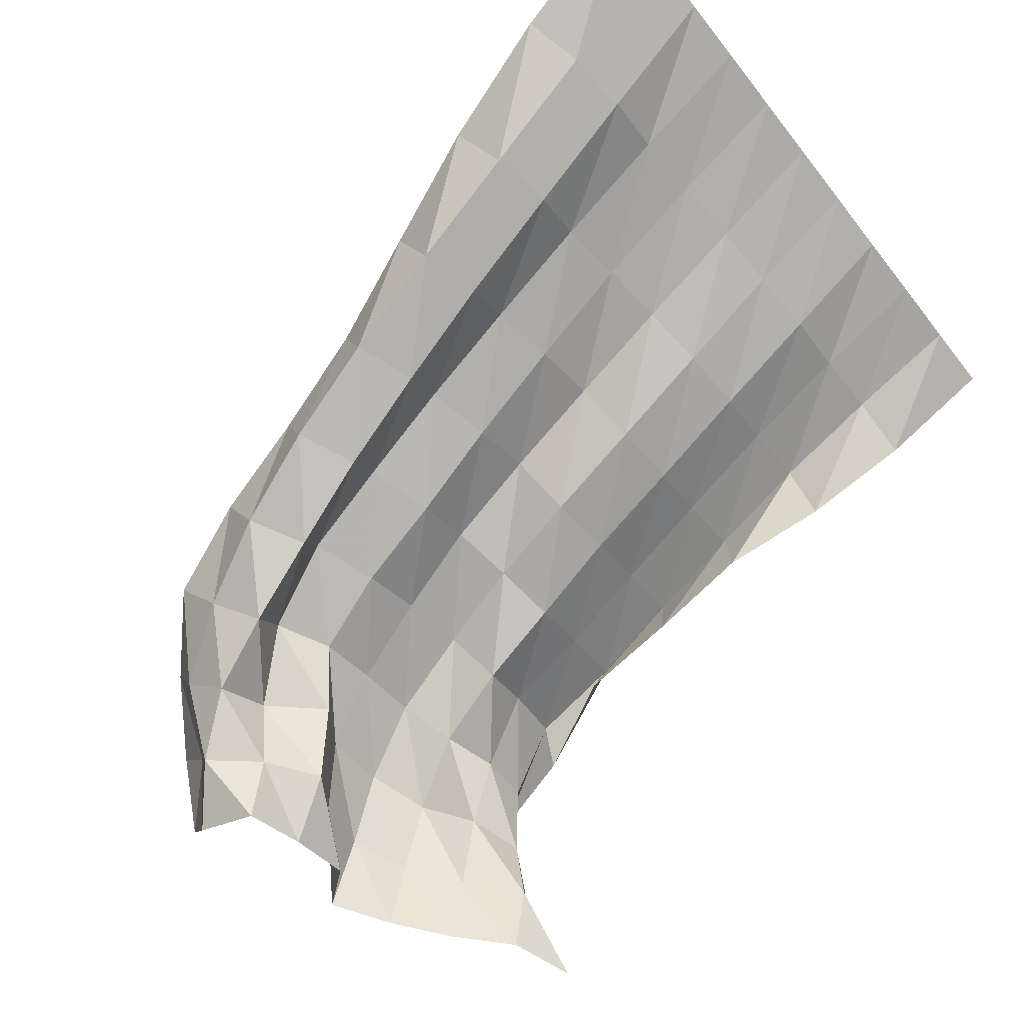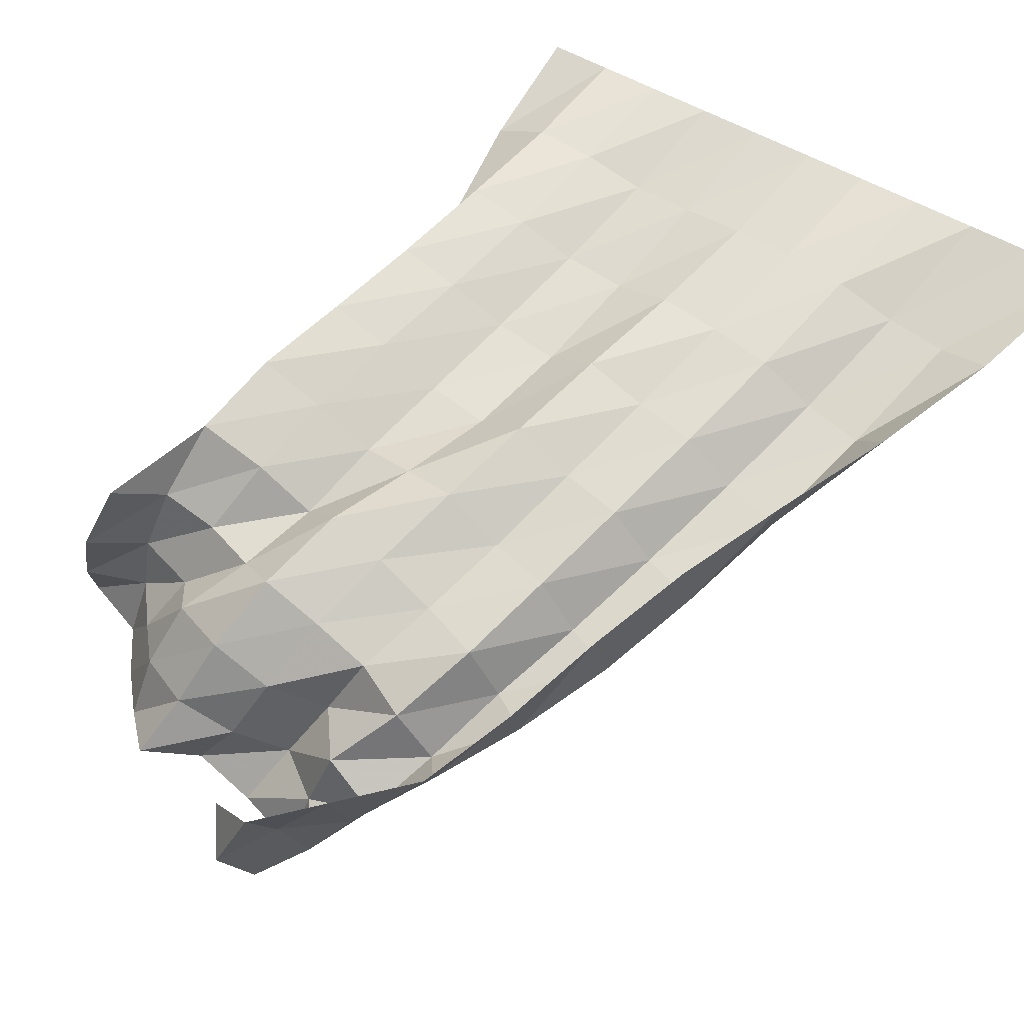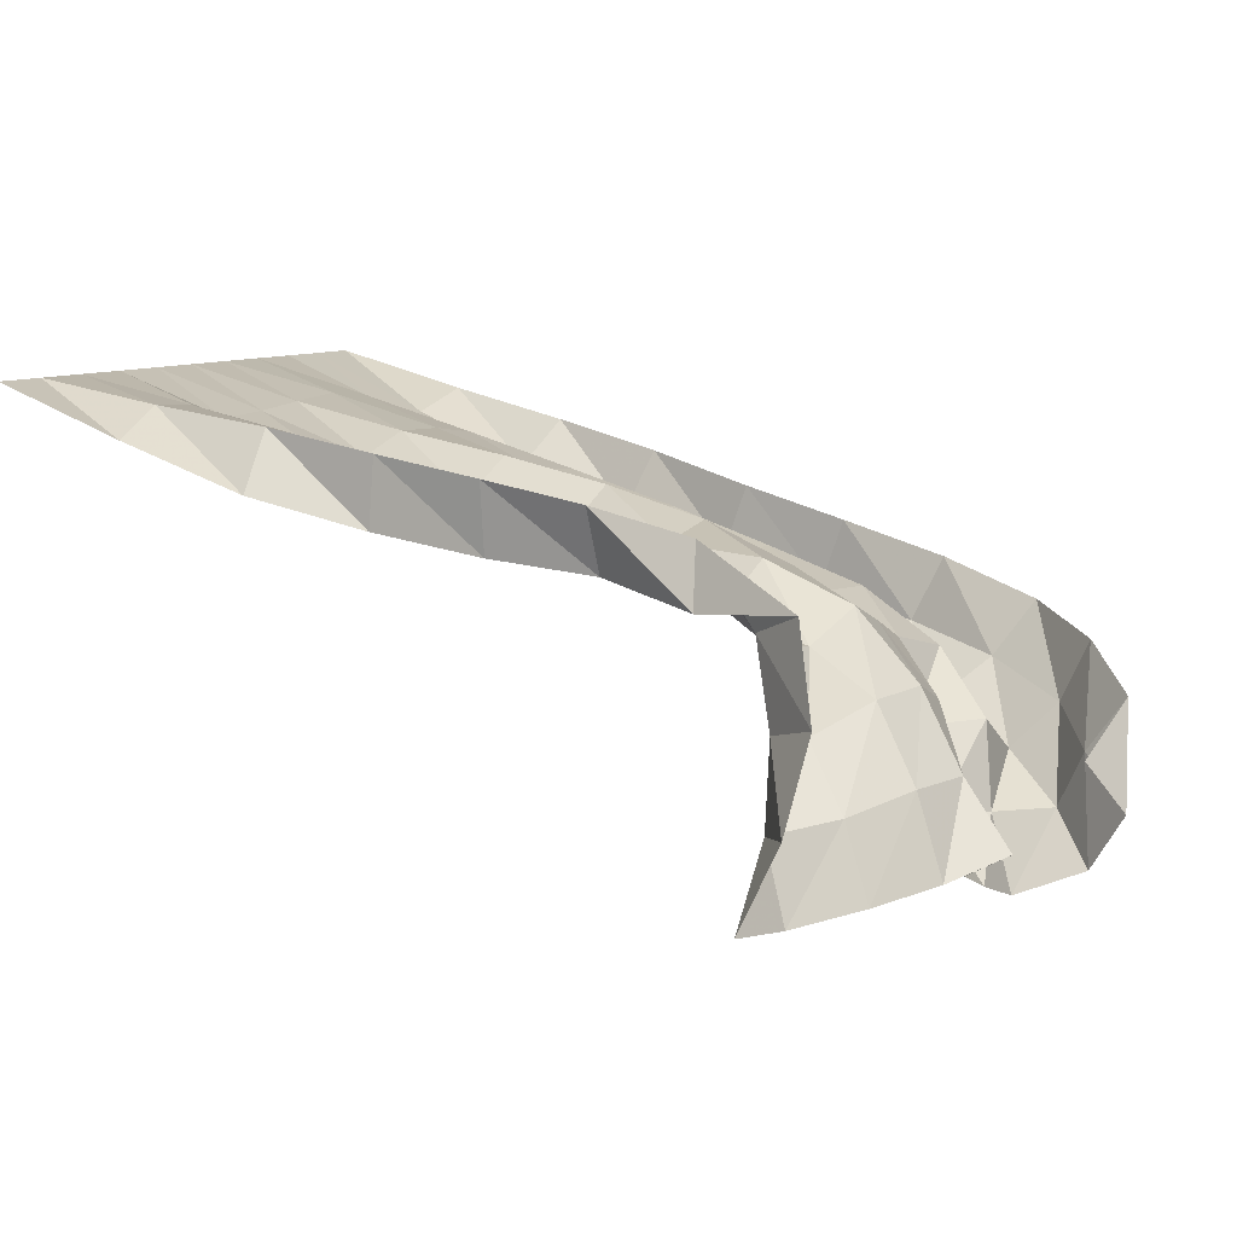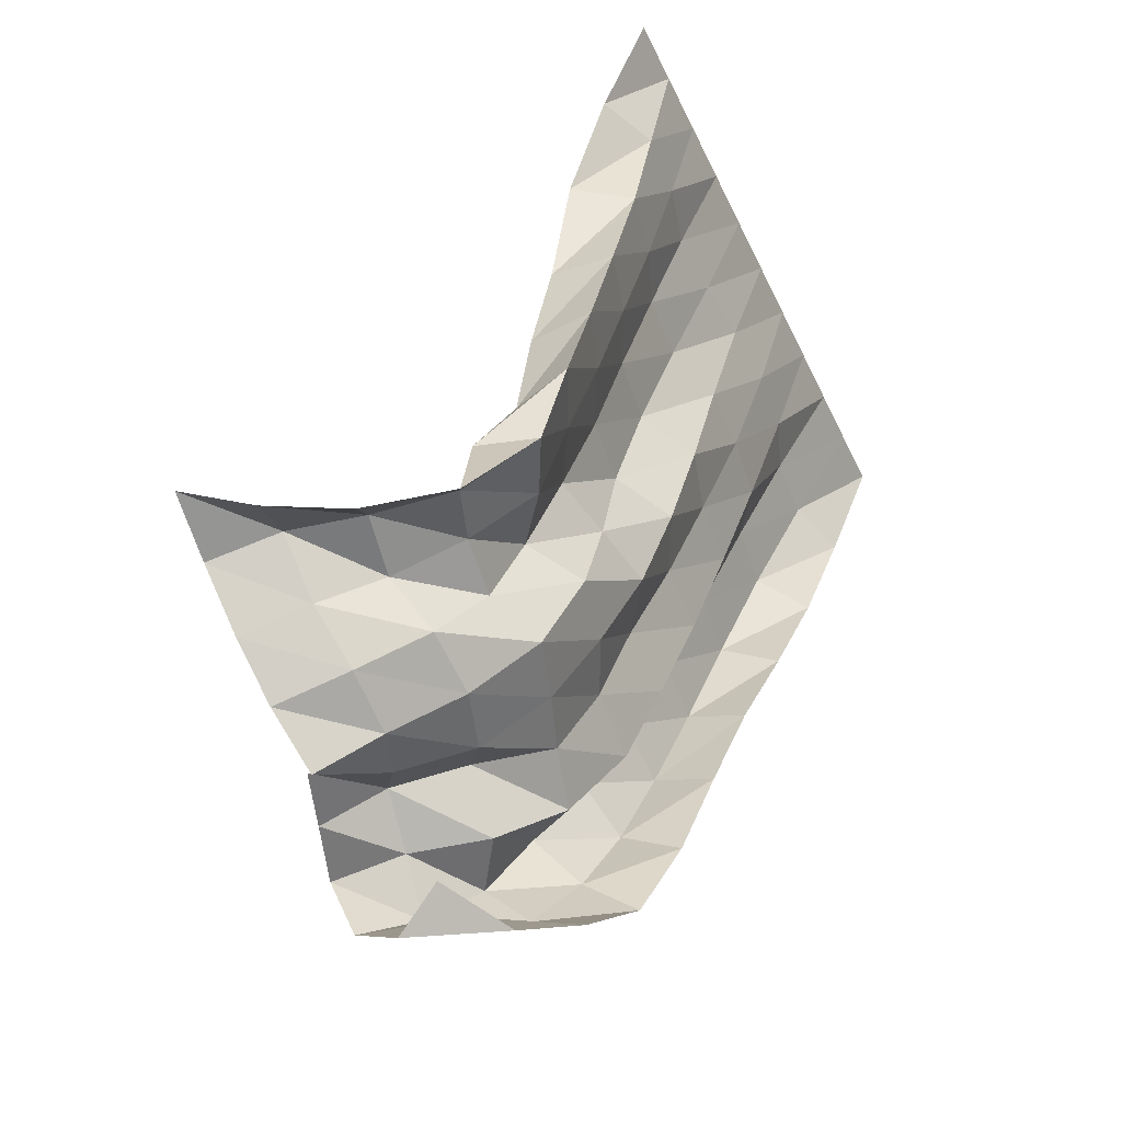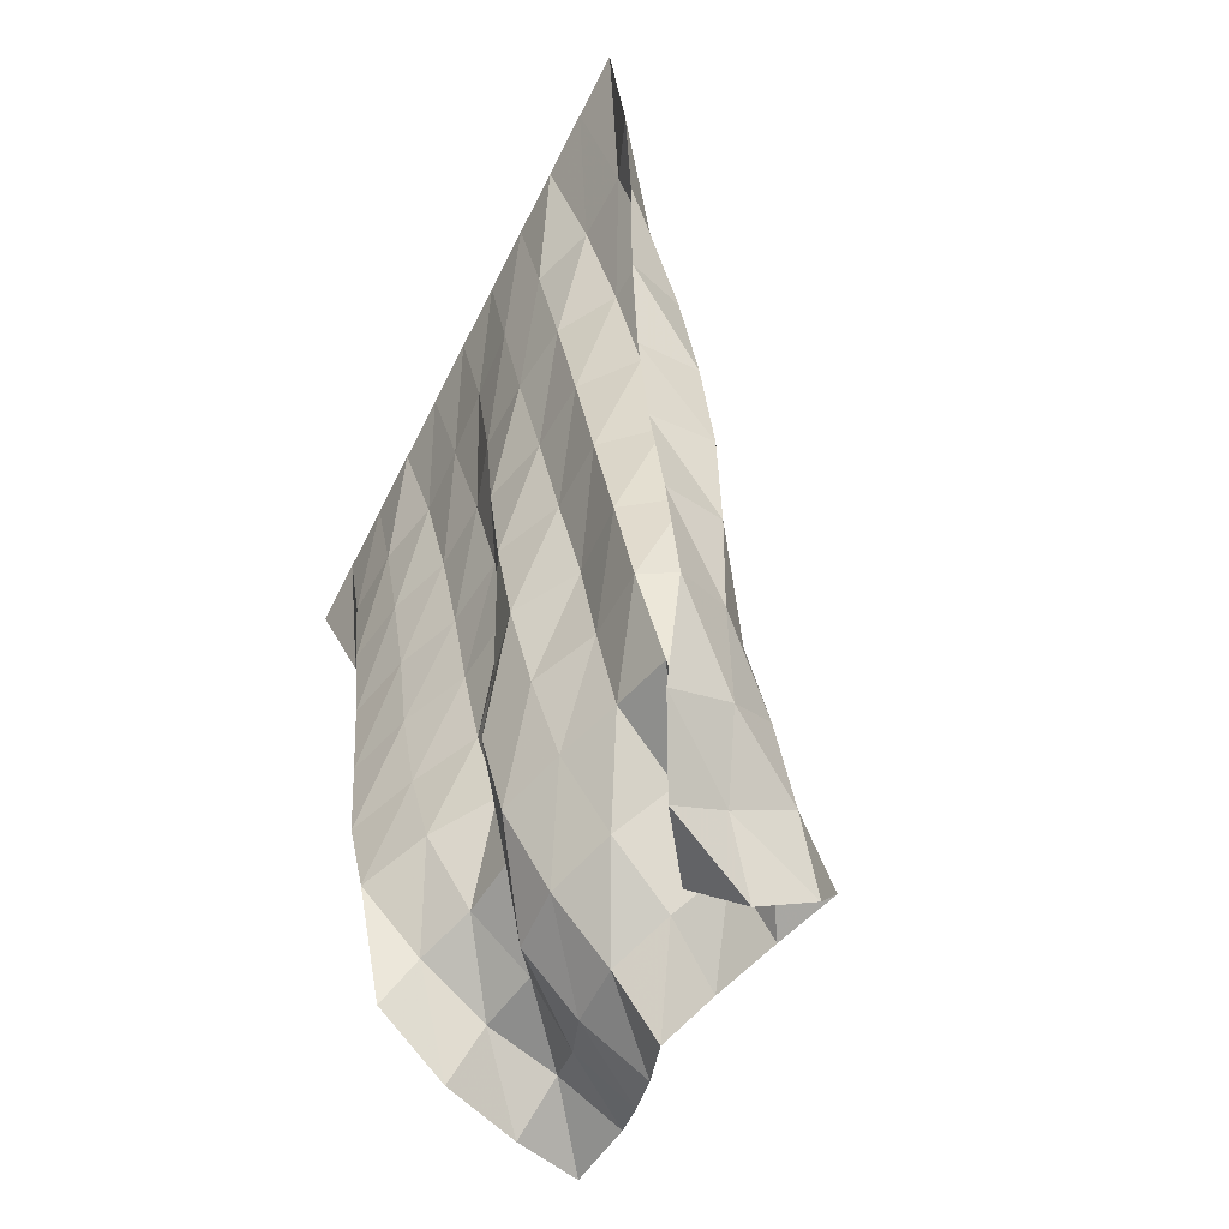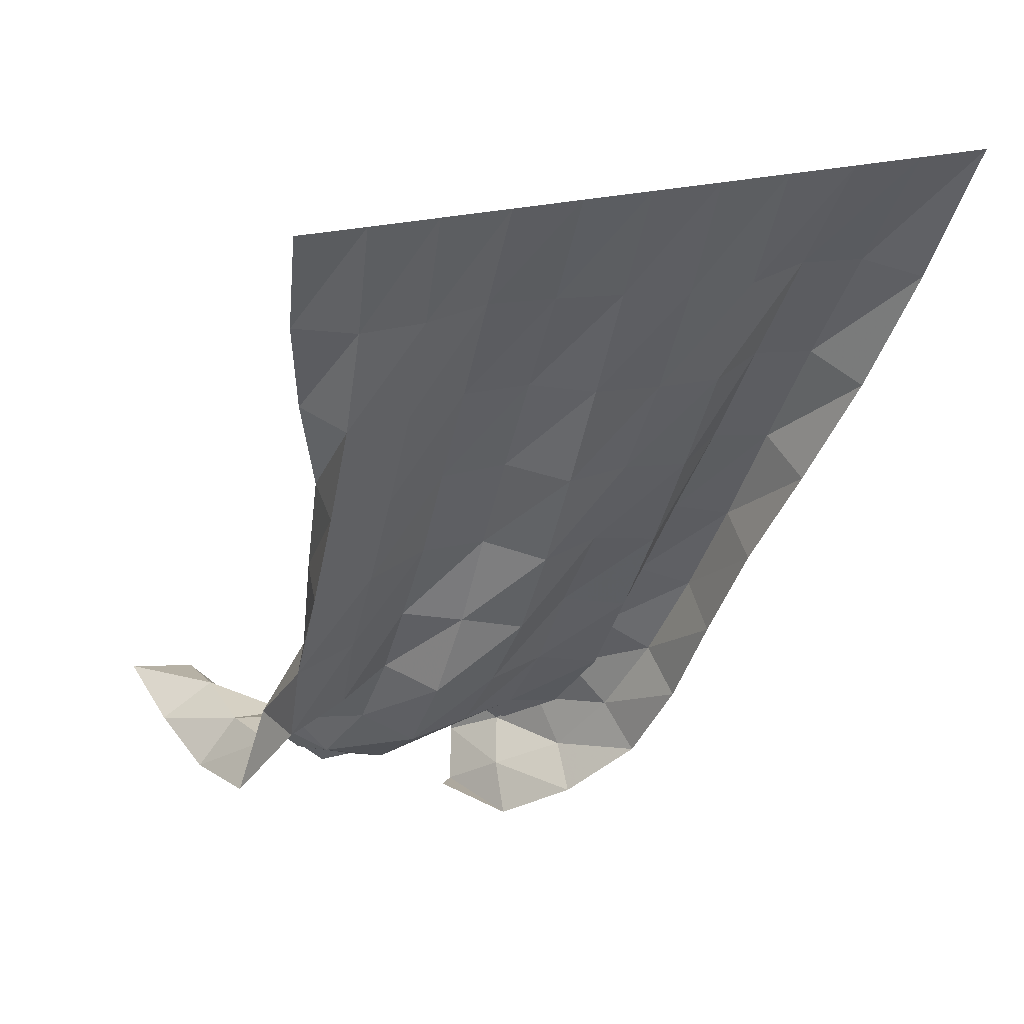
<metadata>
{"format":"obj","ext":"obj","renderer":"f3d","projection":"perspective","resolution":1024,"background":"white","views":[{"elev":-67.0,"azim":-52.0,"up":"+Y"},{"elev":48.0,"azim":-144.4,"up":"+Y"},{"elev":7.8,"azim":110.3,"up":"+Y"},{"elev":-47.7,"azim":114.3,"up":"+Z"},{"elev":-73.9,"azim":-117.2,"up":"+Z"},{"elev":31.9,"azim":163.2,"up":"+Z"}]}
</metadata>
<code>
v  0.000492  5.999  -0.002187
v  0.5007  5.999  -0.003202
v  1.001  5.999  -0.002904
v  1.5  5.999  -0.002895
v  2  5.999  -0.002747
v  2.5  5.999  -0.002578
v  3  5.999  -0.002487
v  3.5  5.999  -0.00238
v  4  5.999  -0.002401
v  4.5  6  -0.002305
v  5  5.999  -0.001361
v  0.2588  5.737  -1.088
v  0.6832  5.575  -0.9604
v  1.165  5.592  -0.9135
v  1.618  5.754  -0.9385
v  2.11  5.796  -0.9189
v  2.609  5.761  -0.8871
v  3.099  5.723  -0.8649
v  3.596  5.702  -0.845
v  4.069  5.816  -0.8664
v  4.553  5.847  -0.8631
v  4.991  5.65  -0.8543
v  0.5725  5.536  -2.059
v  0.8709  5.216  -1.88
v  1.346  5.254  -1.802
v  1.751  5.514  -1.831
v  2.242  5.572  -1.788
v  2.739  5.586  -1.744
v  3.207  5.44  -1.686
v  3.707  5.467  -1.669
v  4.163  5.642  -1.696
v  4.643  5.731  -1.693
v  4.897  5.323  -1.661
v  0.926  5.35  -2.935
v  1.06  4.924  -2.757
v  1.53  4.968  -2.648
v  1.896  5.283  -2.673
v  2.39  5.314  -2.597
v  2.882  5.448  -2.565
v  3.32  5.2  -2.48
v  3.83  5.263  -2.461
v  4.285  5.469  -2.483
v  4.76  5.595  -2.482
v  4.763  5.114  -2.447
v  1.253  5.146  -3.745
v  1.262  4.688  -3.586
v  1.727  4.696  -3.433
v  2.042  5.062  -3.466
v  2.544  5.07  -3.362
v  3.017  5.29  -3.343
v  3.449  5.033  -3.249
v  3.944  5.085  -3.212
v  4.417  5.318  -3.235
v  4.889  5.474  -3.238
v  4.828  4.99  -3.24
v  1.495  4.952  -4.531
v  1.491  4.479  -4.368
v  1.927  4.436  -4.165
v  2.196  4.835  -4.208
v  2.707  4.811  -4.073
v  3.154  5.097  -4.074
v  3.617  4.992  -3.983
v  4.075  4.886  -3.903
v  4.538  5.14  -3.937
v  5.026  5.354  -3.967
v  4.885  4.916  -4.003
v  1.696  4.749  -5.298
v  1.768  4.311  -5.093
v  2.146  4.176  -4.833
v  2.355  4.61  -4.912
v  2.852  4.621  -4.754
v  3.322  4.84  -4.728
v  3.821  4.942  -4.676
v  4.181  4.662  -4.539
v  4.6  4.957  -4.594
v  5.078  5.19  -4.665
v  5.221  4.771  -4.698
v  1.963  4.522  -5.994
v  2.095  4.145  -5.732
v  2.342  3.881  -5.429
v  2.602  4.274  -5.5
v  3.038  4.381  -5.336
v  3.49  4.544  -5.32
v  3.977  4.695  -5.312
v  4.349  4.487  -5.134
v  4.772  4.532  -5.028
v  5.196  4.677  -5.064
v  5.462  4.822  -5.399
v  2.491  4.348  -6.461
v  2.453  3.923  -6.261
v  2.543  3.615  -5.953
v  2.949  3.871  -5.895
v  3.289  3.852  -5.498
v  3.659  4.1  -5.757
v  4.154  4.259  -5.769
v  4.618  4.234  -5.622
v  4.897  4.036  -5.292
v  5.356  4.119  -5.204
v  5.694  4.223  -5.549
v  3.007  4.075  -6.802
v  2.966  3.702  -6.531
v  2.841  3.306  -6.334
v  3.136  3.311  -5.981
v  3.532  3.36  -5.732
v  3.882  3.586  -5.973
v  4.321  3.762  -6.076
v  4.769  3.75  -5.908
v  5.112  3.623  -5.573
v  5.458  3.562  -5.208
v  5.887  3.631  -5.439
v  3.474  3.736  -6.63
v  3.314  3.386  -6.862
v  3.188  2.99  -6.611
v  3.254  2.808  -6.144
v  3.716  2.96  -6.076
v  4.189  3.126  -6.06
v  4.487  3.347  -6.414
v  4.854  3.223  -6.096
v  5.204  3.134  -5.754
v  5.546  3.051  -5.361
v  6.048  3.112  -5.223
f 1 2 13
f 1 13 12
f 2 3 14
f 2 14 13
f 3 4 15
f 3 15 14
f 4 5 16
f 4 16 15
f 5 6 17
f 5 17 16
f 6 7 18
f 6 18 17
f 7 8 19
f 7 19 18
f 8 9 20
f 8 20 19
f 9 10 21
f 9 21 20
f 10 11 22
f 10 22 21
f 12 13 24
f 12 24 23
f 13 14 25
f 13 25 24
f 14 15 26
f 14 26 25
f 15 16 27
f 15 27 26
f 16 17 28
f 16 28 27
f 17 18 29
f 17 29 28
f 18 19 30
f 18 30 29
f 19 20 31
f 19 31 30
f 20 21 32
f 20 32 31
f 21 22 33
f 21 33 32
f 23 24 35
f 23 35 34
f 24 25 36
f 24 36 35
f 25 26 37
f 25 37 36
f 26 27 38
f 26 38 37
f 27 28 39
f 27 39 38
f 28 29 40
f 28 40 39
f 29 30 41
f 29 41 40
f 30 31 42
f 30 42 41
f 31 32 43
f 31 43 42
f 32 33 44
f 32 44 43
f 34 35 46
f 34 46 45
f 35 36 47
f 35 47 46
f 36 37 48
f 36 48 47
f 37 38 49
f 37 49 48
f 38 39 50
f 38 50 49
f 39 40 51
f 39 51 50
f 40 41 52
f 40 52 51
f 41 42 53
f 41 53 52
f 42 43 54
f 42 54 53
f 43 44 55
f 43 55 54
f 45 46 57
f 45 57 56
f 46 47 58
f 46 58 57
f 47 48 59
f 47 59 58
f 48 49 60
f 48 60 59
f 49 50 61
f 49 61 60
f 50 51 62
f 50 62 61
f 51 52 63
f 51 63 62
f 52 53 64
f 52 64 63
f 53 54 65
f 53 65 64
f 54 55 66
f 54 66 65
f 56 57 68
f 56 68 67
f 57 58 69
f 57 69 68
f 58 59 70
f 58 70 69
f 59 60 71
f 59 71 70
f 60 61 72
f 60 72 71
f 61 62 73
f 61 73 72
f 62 63 74
f 62 74 73
f 63 64 75
f 63 75 74
f 64 65 76
f 64 76 75
f 65 66 77
f 65 77 76
f 67 68 79
f 67 79 78
f 68 69 80
f 68 80 79
f 69 70 81
f 69 81 80
f 70 71 82
f 70 82 81
f 71 72 83
f 71 83 82
f 72 73 84
f 72 84 83
f 73 74 85
f 73 85 84
f 74 75 86
f 74 86 85
f 75 76 87
f 75 87 86
f 76 77 88
f 76 88 87
f 78 79 90
f 78 90 89
f 79 80 91
f 79 91 90
f 80 81 92
f 80 92 91
f 81 82 93
f 81 93 92
f 82 83 94
f 82 94 93
f 83 84 95
f 83 95 94
f 84 85 96
f 84 96 95
f 85 86 97
f 85 97 96
f 86 87 98
f 86 98 97
f 87 88 99
f 87 99 98
f 89 90 101
f 89 101 100
f 90 91 102
f 90 102 101
f 91 92 103
f 91 103 102
f 92 93 104
f 92 104 103
f 93 94 105
f 93 105 104
f 94 95 106
f 94 106 105
f 95 96 107
f 95 107 106
f 96 97 108
f 96 108 107
f 97 98 109
f 97 109 108
f 98 99 110
f 98 110 109
f 100 101 112
f 100 112 111
f 101 102 113
f 101 113 112
f 102 103 114
f 102 114 113
f 103 104 115
f 103 115 114
f 104 105 116
f 104 116 115
f 105 106 117
f 105 117 116
f 106 107 118
f 106 118 117
f 107 108 119
f 107 119 118
f 108 109 120
f 108 120 119
f 109 110 121
f 109 121 120

</code>
